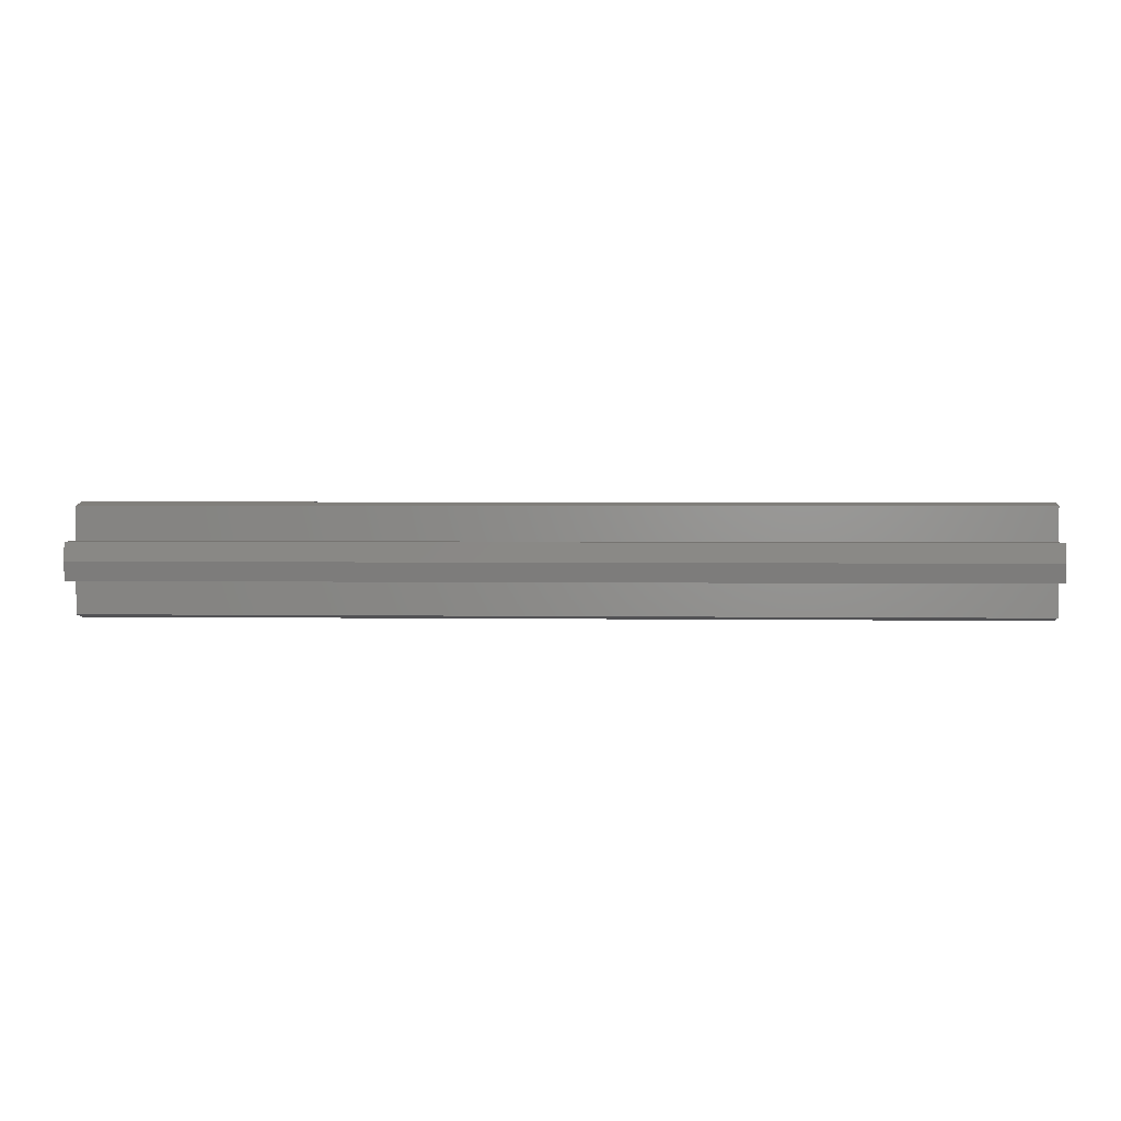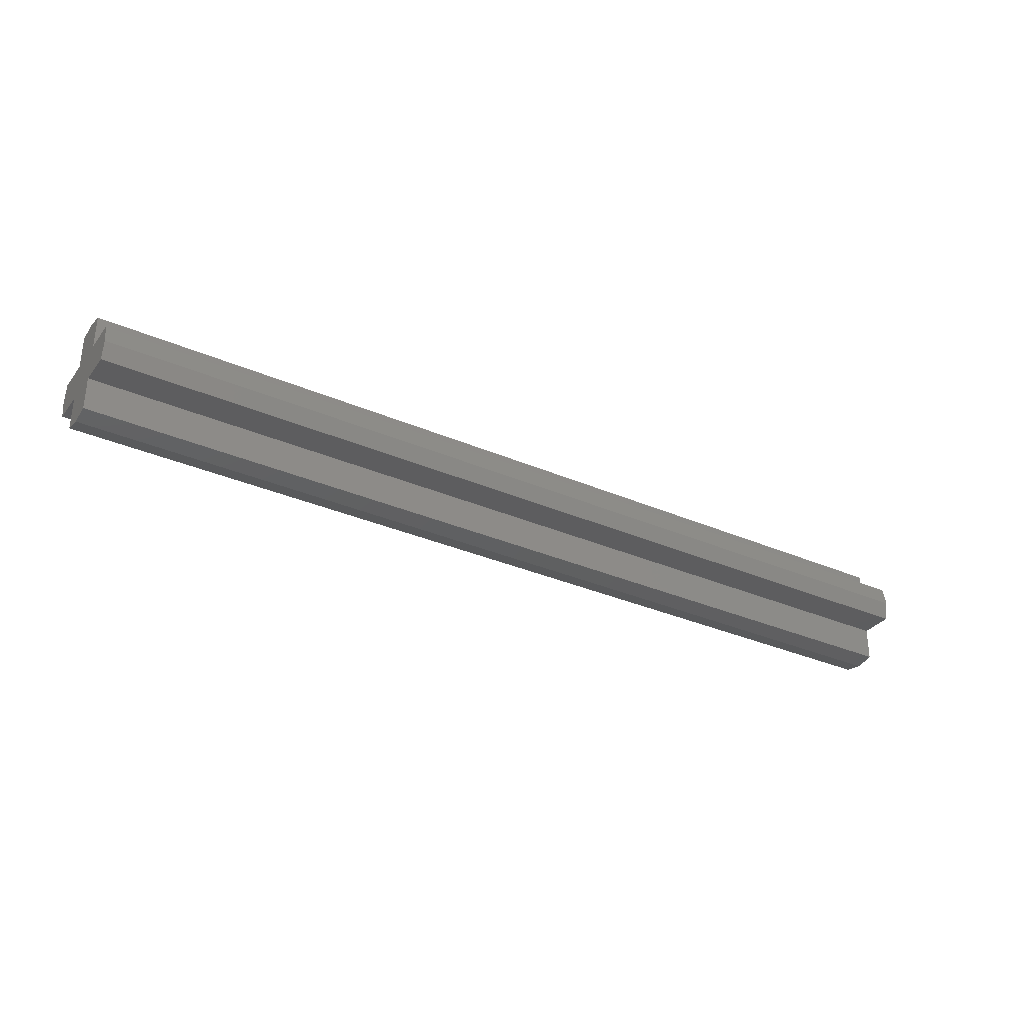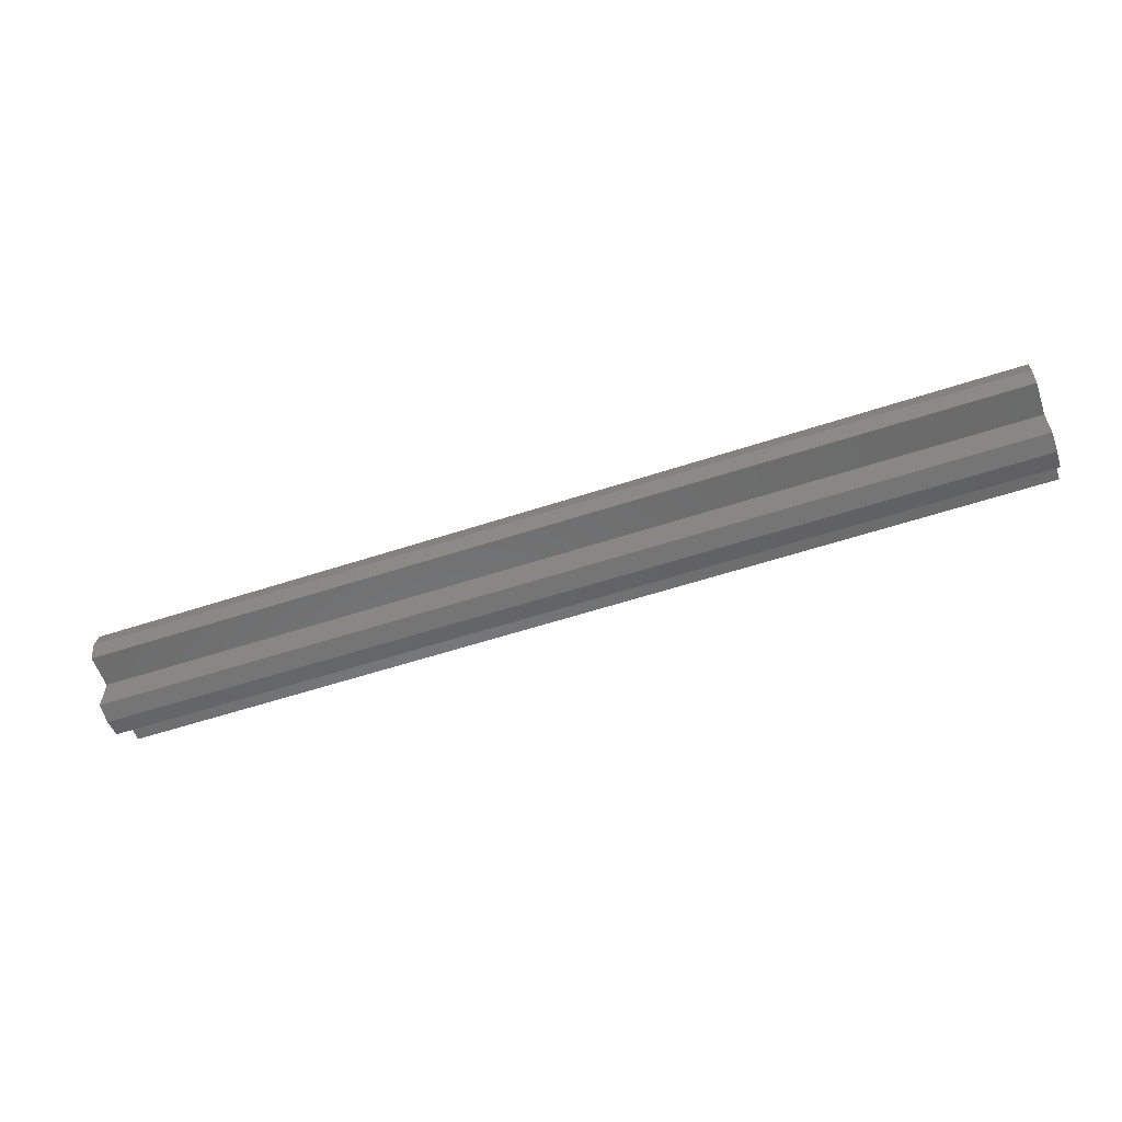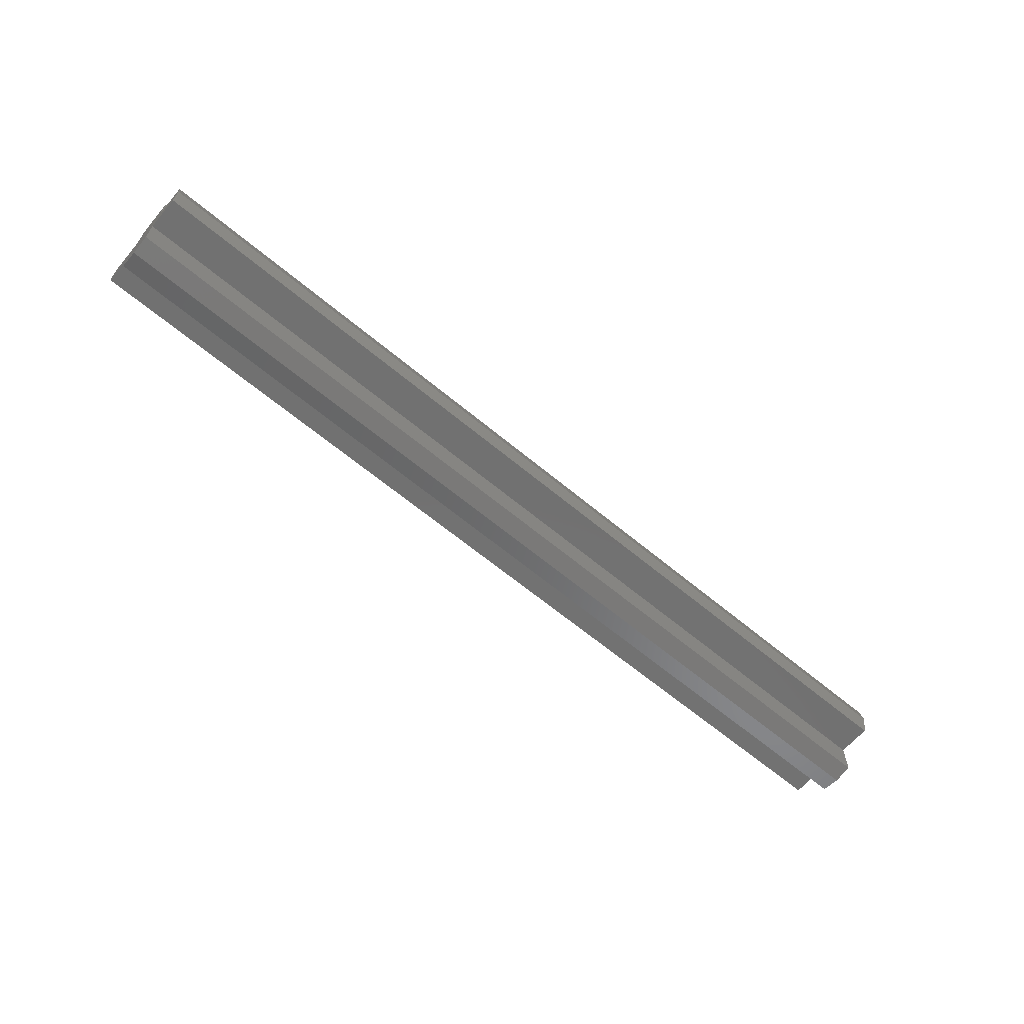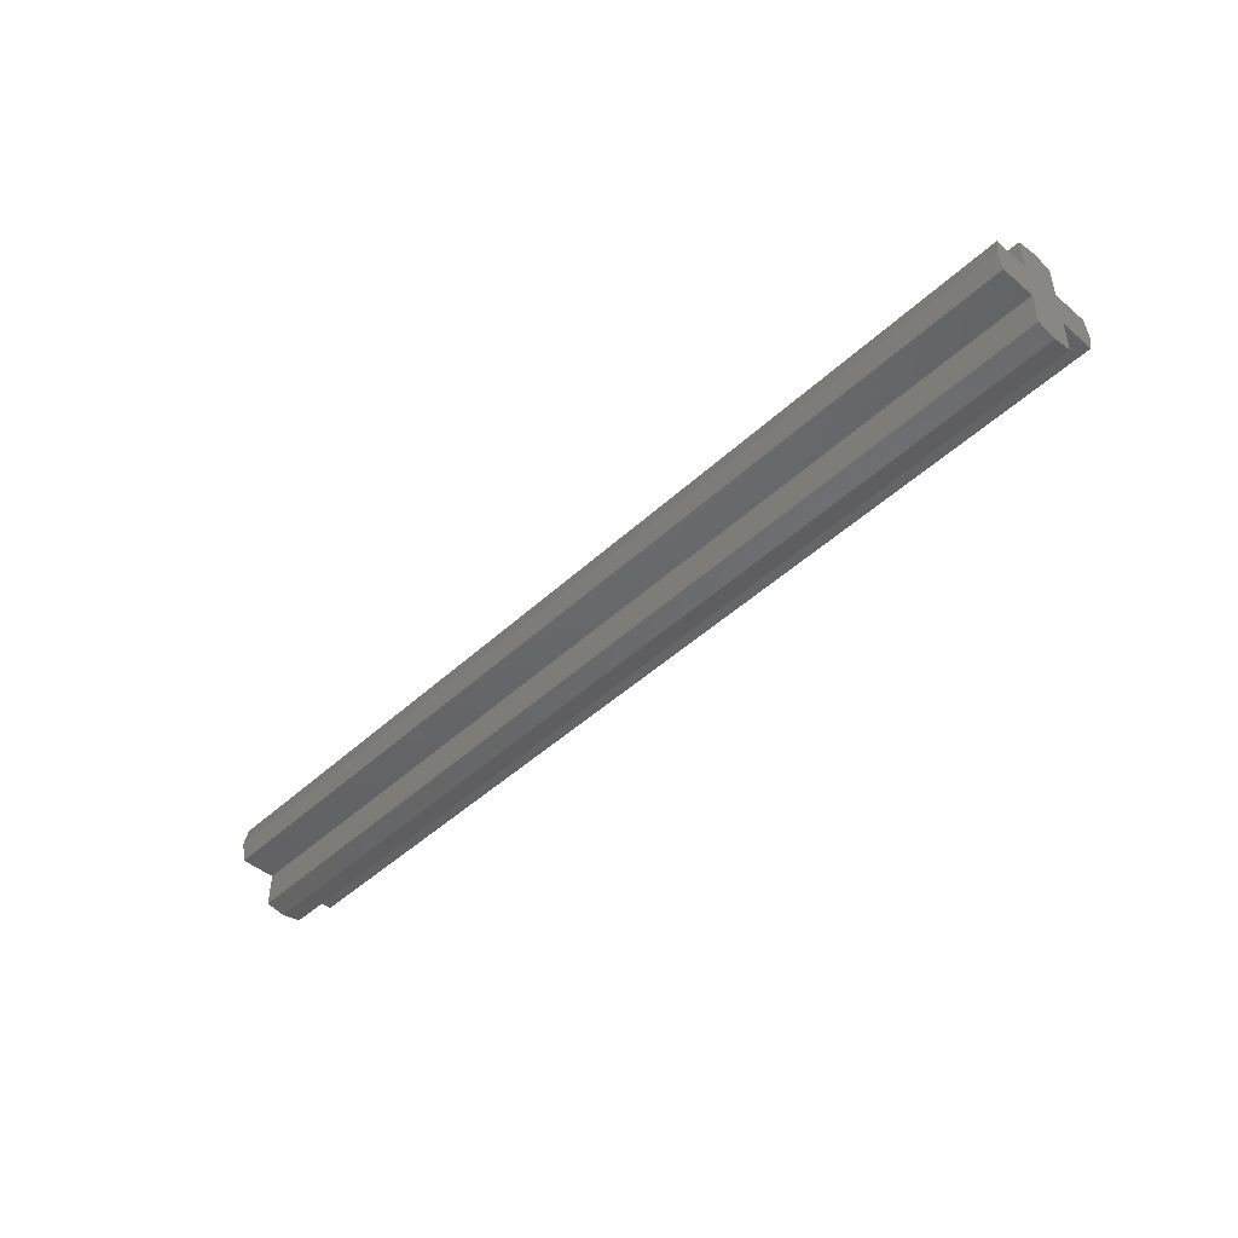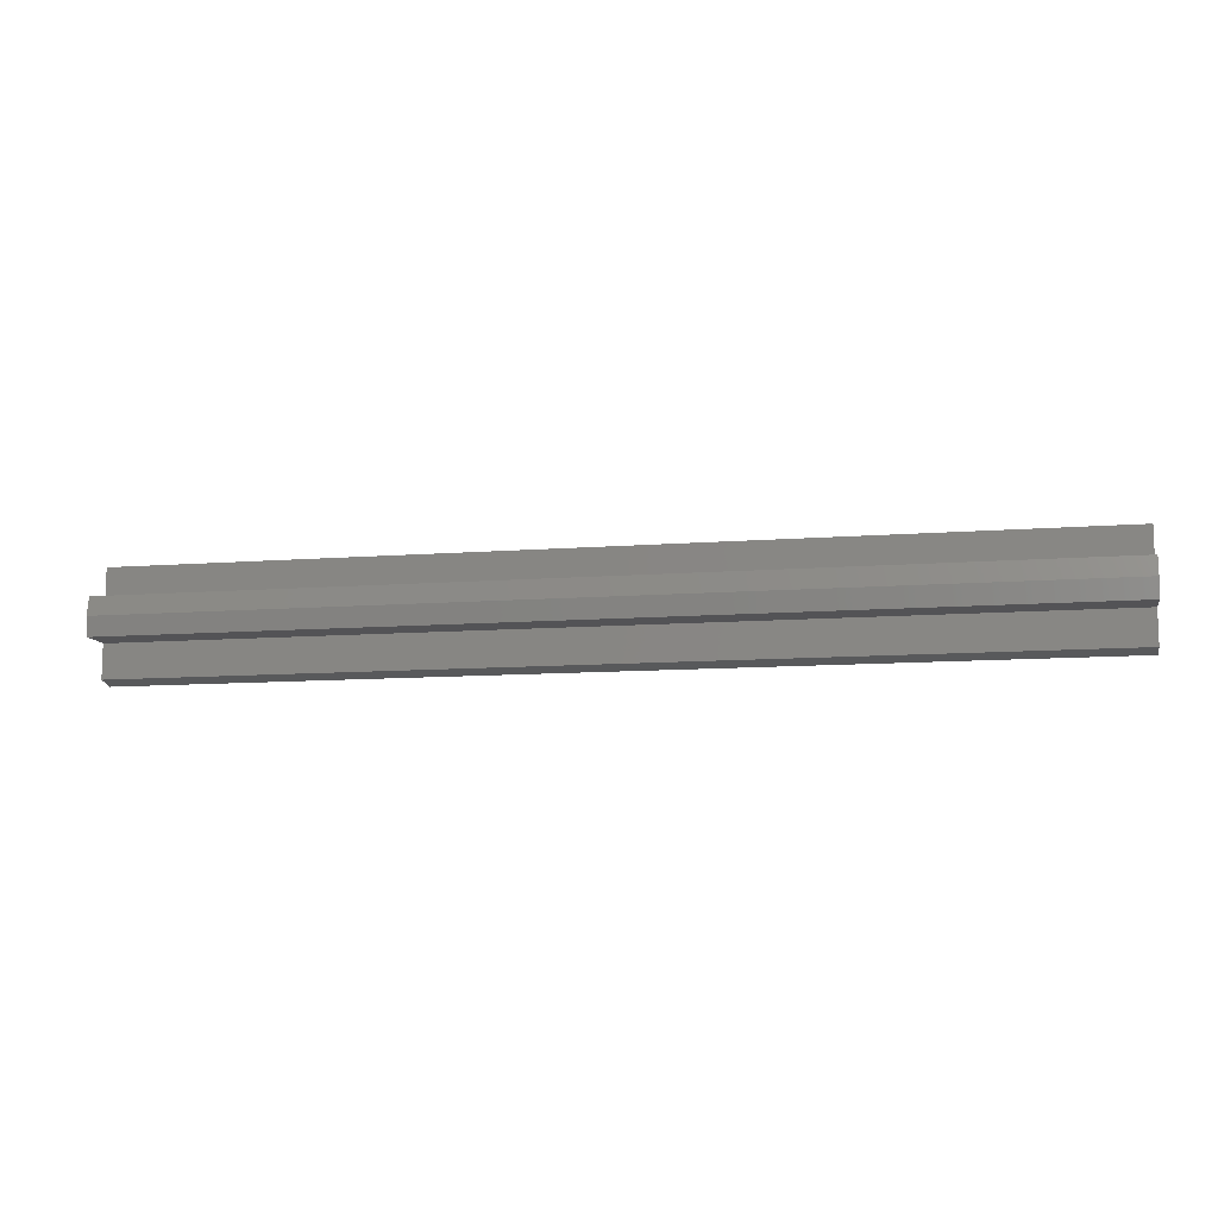
<metadata>
{"format":"stl","ext":"stl","renderer":"f3d","projection":"perspective","resolution":1024,"background":"white","views":[{"elev":2.0,"azim":-176.4,"up":"+Y"},{"elev":-32.4,"azim":148.7,"up":"+Y"},{"elev":-57.7,"azim":-161.2,"up":"+Z"},{"elev":-63.4,"azim":-40.2,"up":"+Y"},{"elev":-46.5,"azim":46.4,"up":"+Y"},{"elev":-10.8,"azim":10.9,"up":"+Z"}]}
</metadata>
<code>
# stl→obj: 34 verts, 64 faces
v 20 2.4 0
v -20 2.4 0
v -20 2.241 0.8
v 20 2.241 0.8
v -20 0.8 0.8
v 20 0.8 0.8
v -20 0.8 2.241
v 20 0.8 2.241
v -20 0 2.4
v 20 0 2.4
v 20 -2.4 0
v 20 -2.241 0.8
v -20 -2.241 0.8
v -20 -2.4 0
v 20 -0.8 0.8
v -20 -0.8 0.8
v 20 -0.8 2.241
v -20 -0.8 2.241
v 20 2.241 -0.8
v -20 2.241 -0.8
v 20 0.8 -0.8
v -20 0.8 -0.8
v 20 0.8 -2.241
v -20 0.8 -2.241
v 20 0 -2.4
v -20 0 -2.4
v -20 -2.241 -0.8
v 20 -2.241 -0.8
v -20 -0.8 -0.8
v 20 -0.8 -0.8
v -20 -0.8 -2.241
v 20 -0.8 -2.241
v 20 0 0
v -20 0 0
f 1 2 3
f 3 4 1
f 4 3 5
f 5 6 4
f 6 5 7
f 7 8 6
f 8 7 9
f 9 10 8
f 11 12 13
f 13 14 11
f 12 15 16
f 16 13 12
f 15 17 18
f 18 16 15
f 17 10 9
f 9 18 17
f 1 19 20
f 20 2 1
f 19 21 22
f 22 20 19
f 21 23 24
f 24 22 21
f 23 25 26
f 26 24 23
f 11 14 27
f 27 28 11
f 28 27 29
f 29 30 28
f 30 29 31
f 31 32 30
f 32 31 26
f 26 25 32
f 1 4 6
f 6 33 1
f 11 33 15
f 15 12 11
f 1 33 21
f 21 19 1
f 11 28 30
f 30 33 11
f 10 33 6
f 6 8 10
f 10 17 15
f 15 33 10
f 25 23 21
f 21 33 25
f 25 33 30
f 30 32 25
f 2 34 5
f 5 3 2
f 14 13 16
f 16 34 14
f 2 20 22
f 22 34 2
f 14 34 29
f 29 27 14
f 9 7 5
f 5 34 9
f 9 34 16
f 16 18 9
f 26 34 22
f 22 24 26
f 26 31 29
f 29 34 26

</code>
